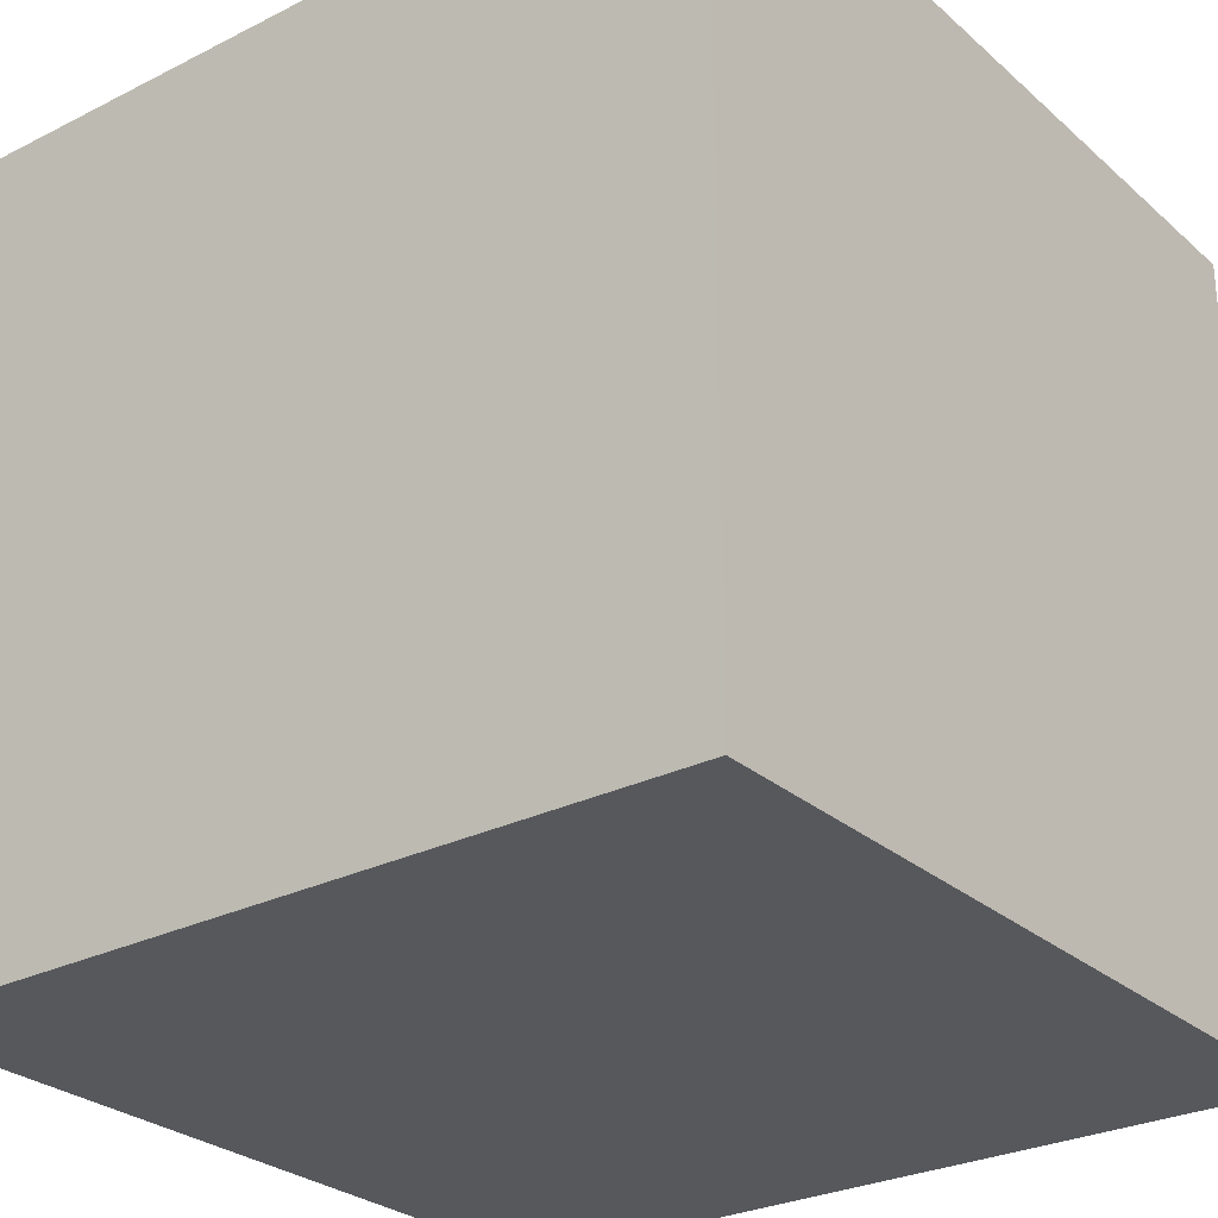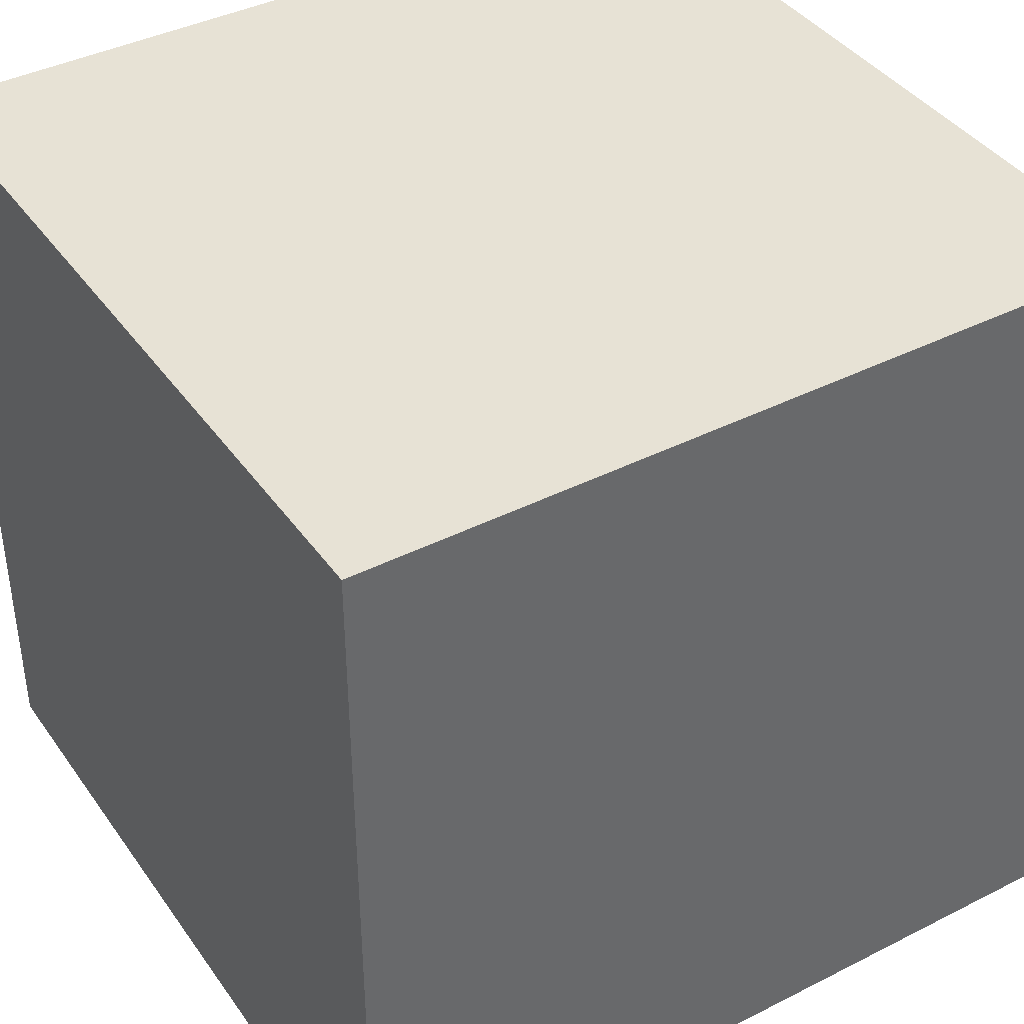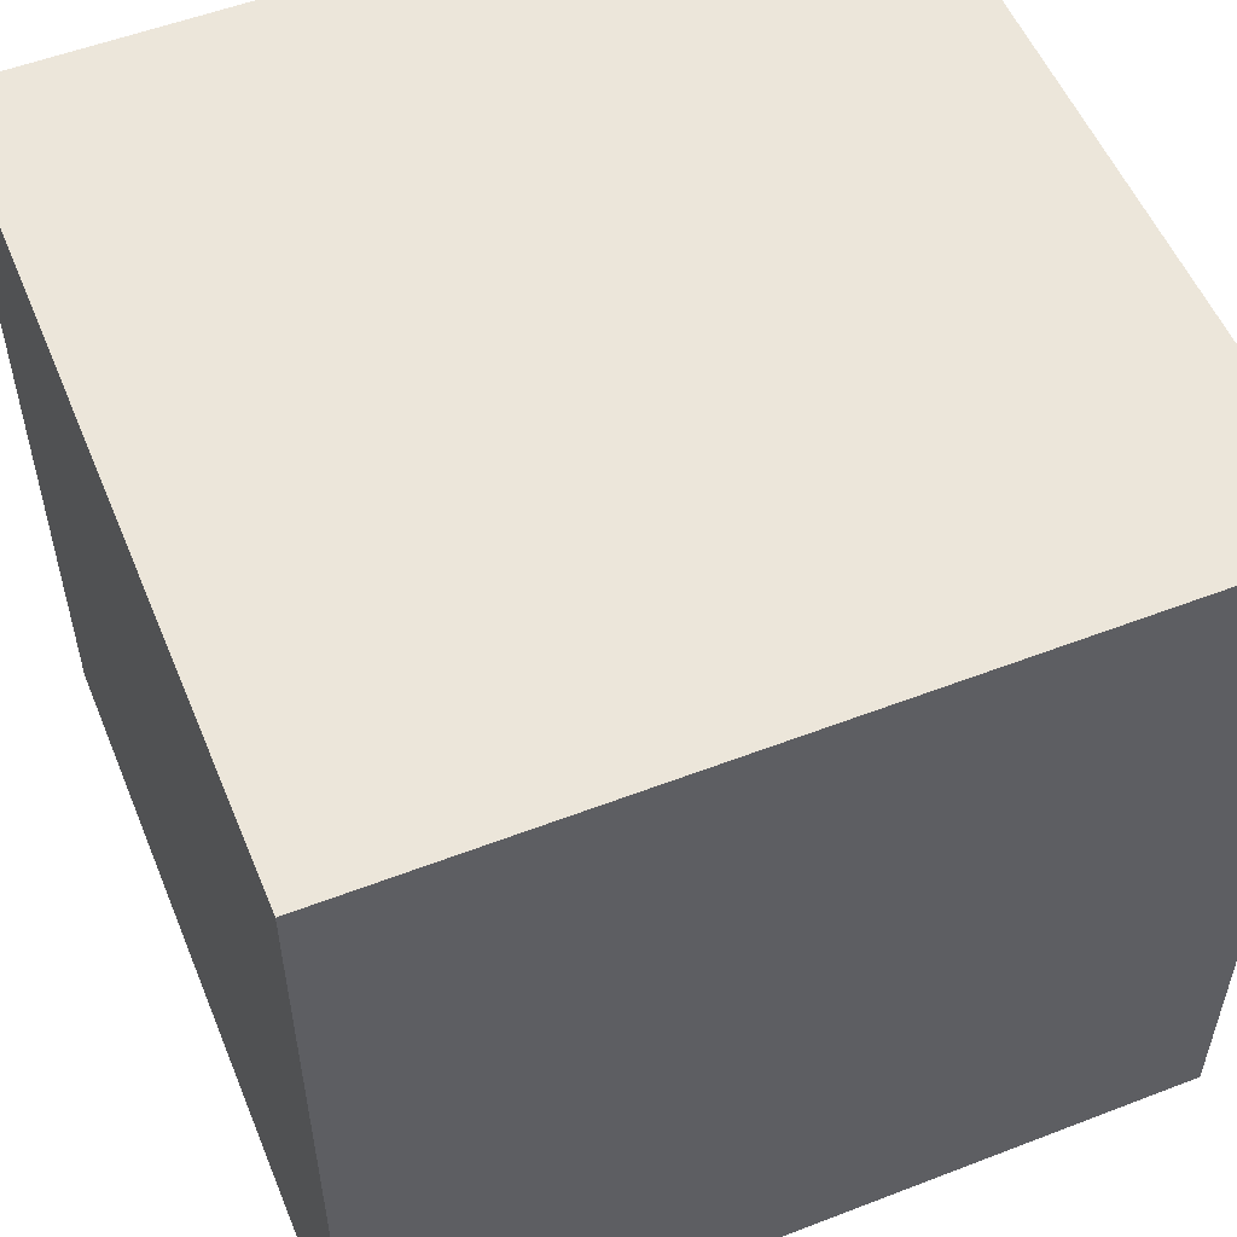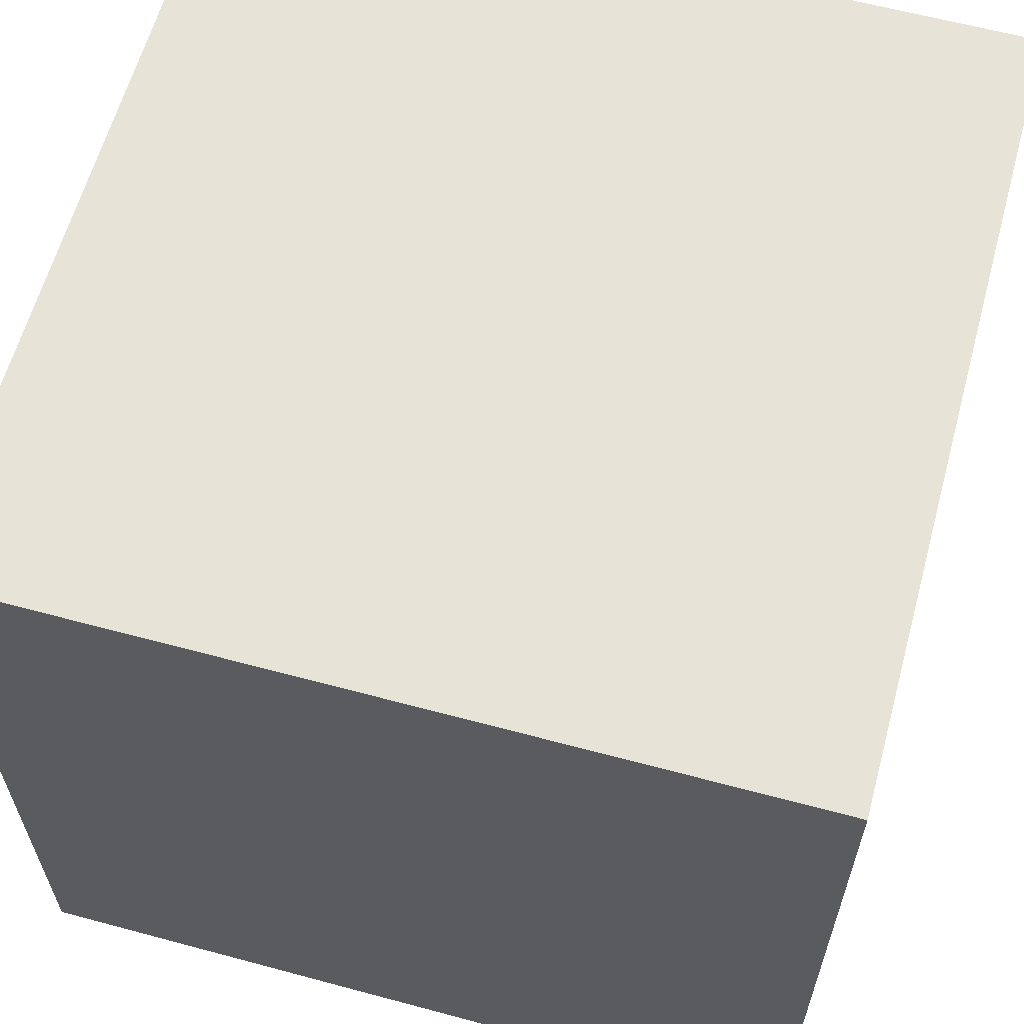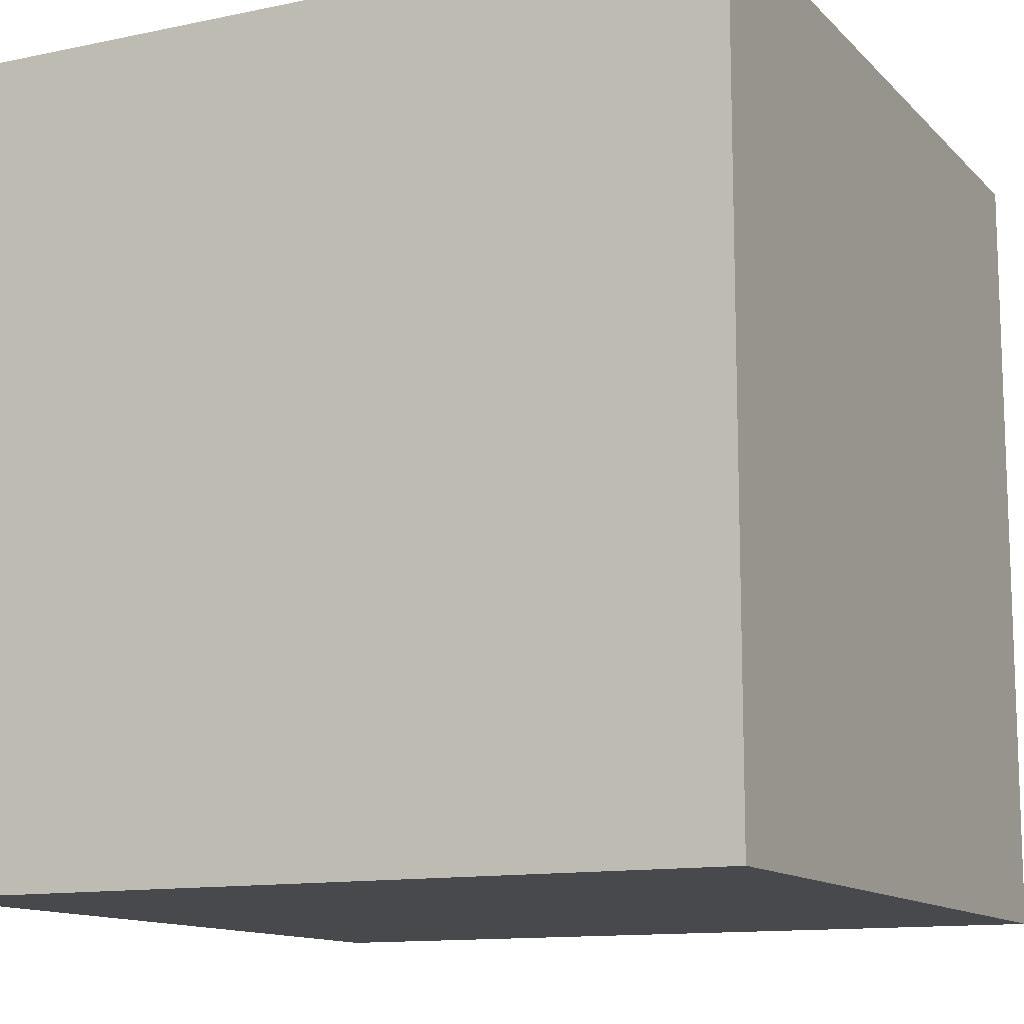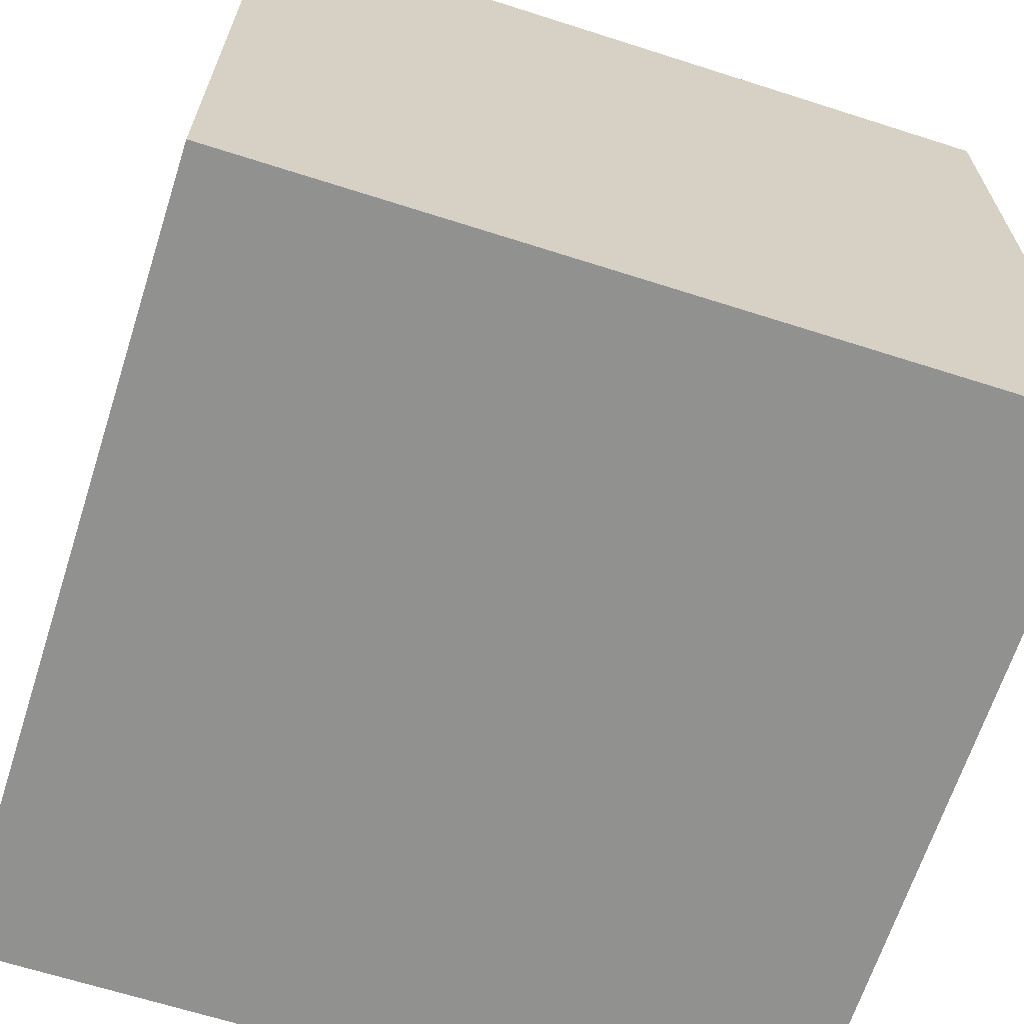
<metadata>
{"format":"obj","ext":"obj","renderer":"f3d","projection":"perspective","resolution":1024,"background":"white","views":[{"elev":-27.8,"azim":37.5,"up":"+Z"},{"elev":40.3,"azim":-121.9,"up":"+Y"},{"elev":54.4,"azim":-112.2,"up":"+Z"},{"elev":61.7,"azim":105.3,"up":"+Z"},{"elev":-12.4,"azim":26.2,"up":"+Z"},{"elev":-65.9,"azim":162.2,"up":"+Z"}]}
</metadata>
<code>
o W_rfel
v 0.5 -0.5 0.5
v 0.5 0.5 0.5
v -0.5 0.5 0.5
v -0.5 -0.5 0.5
v 0.5 -0.5 -0.5
v 0.5 0.5 -0.5
v -0.5 -0.5 -0.5
v -0.5 0.5 -0.5
f 2 3 4
f 6 2 1
f 8 6 5
f 3 8 7
f 6 8 3
f 1 4 7
f 1 2 4
f 5 6 1
f 7 8 5
f 4 3 7
f 2 6 3
f 5 1 7

</code>
